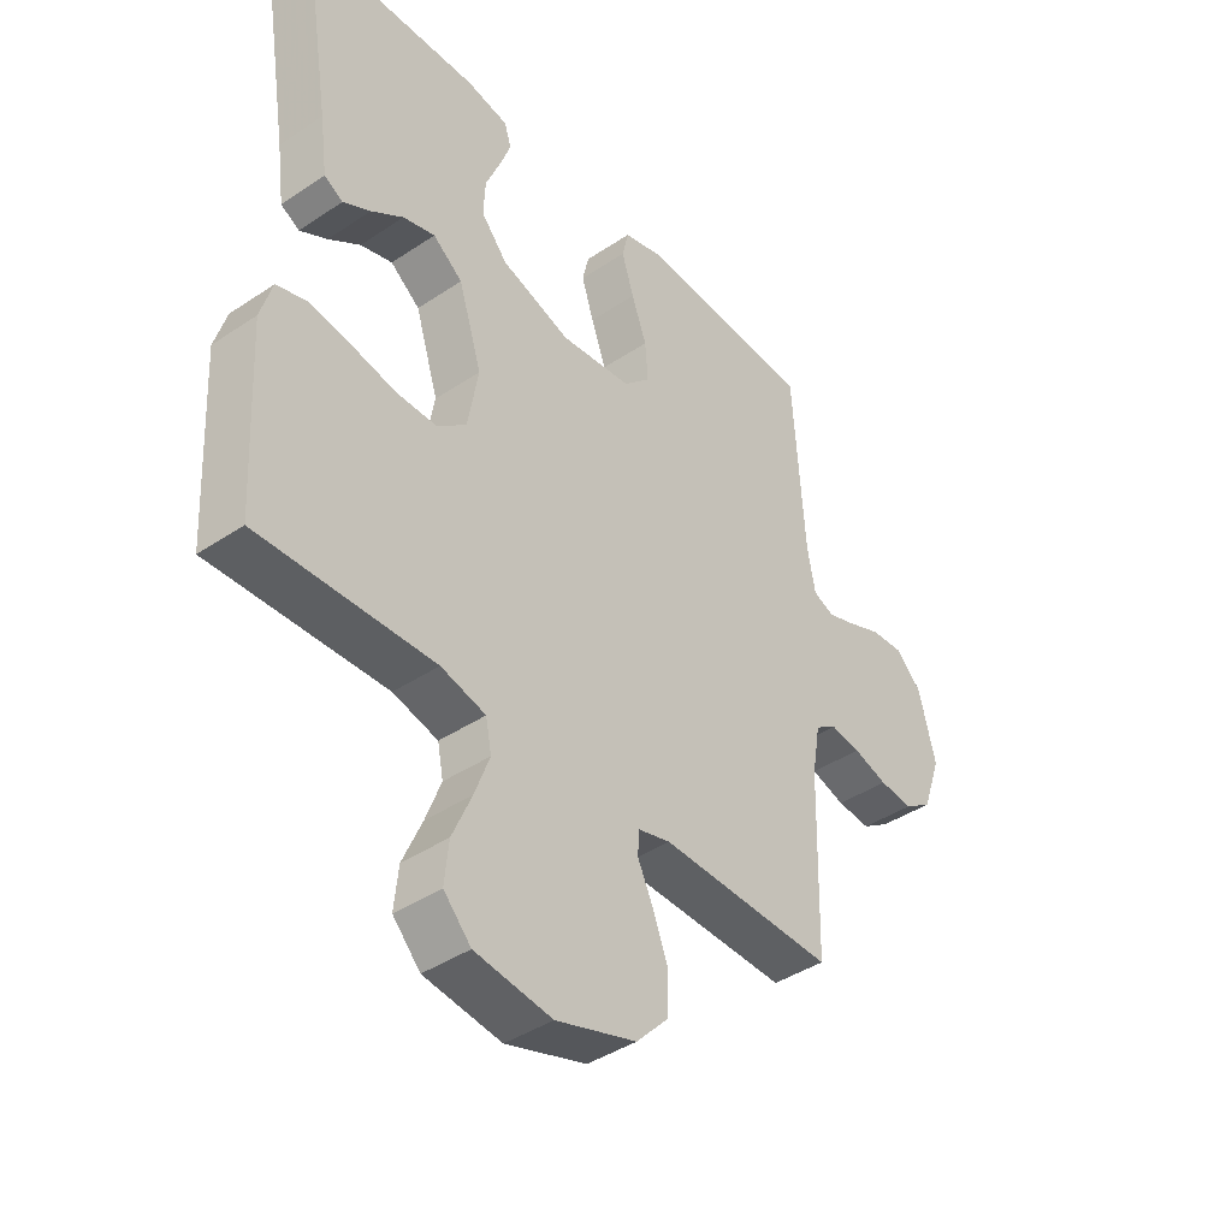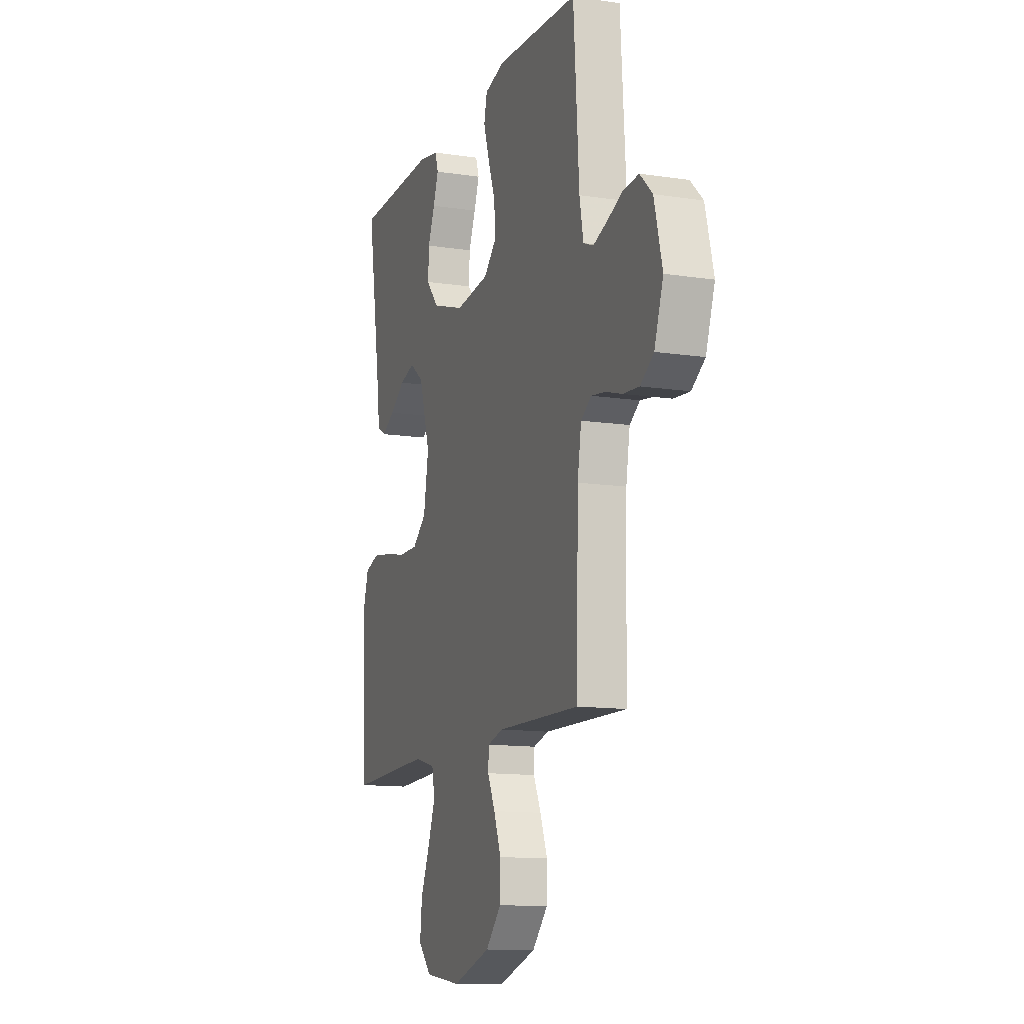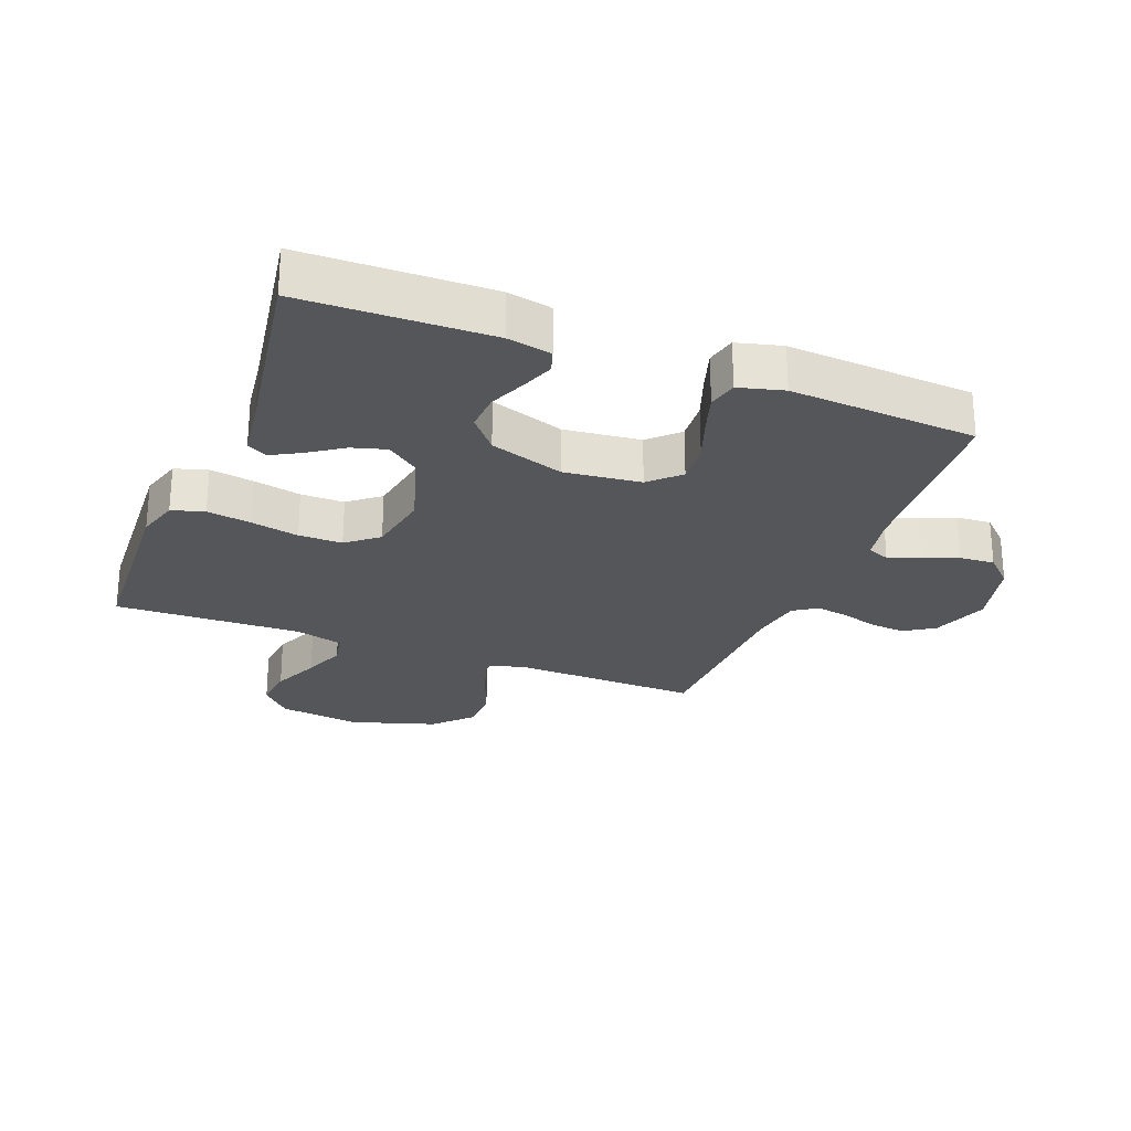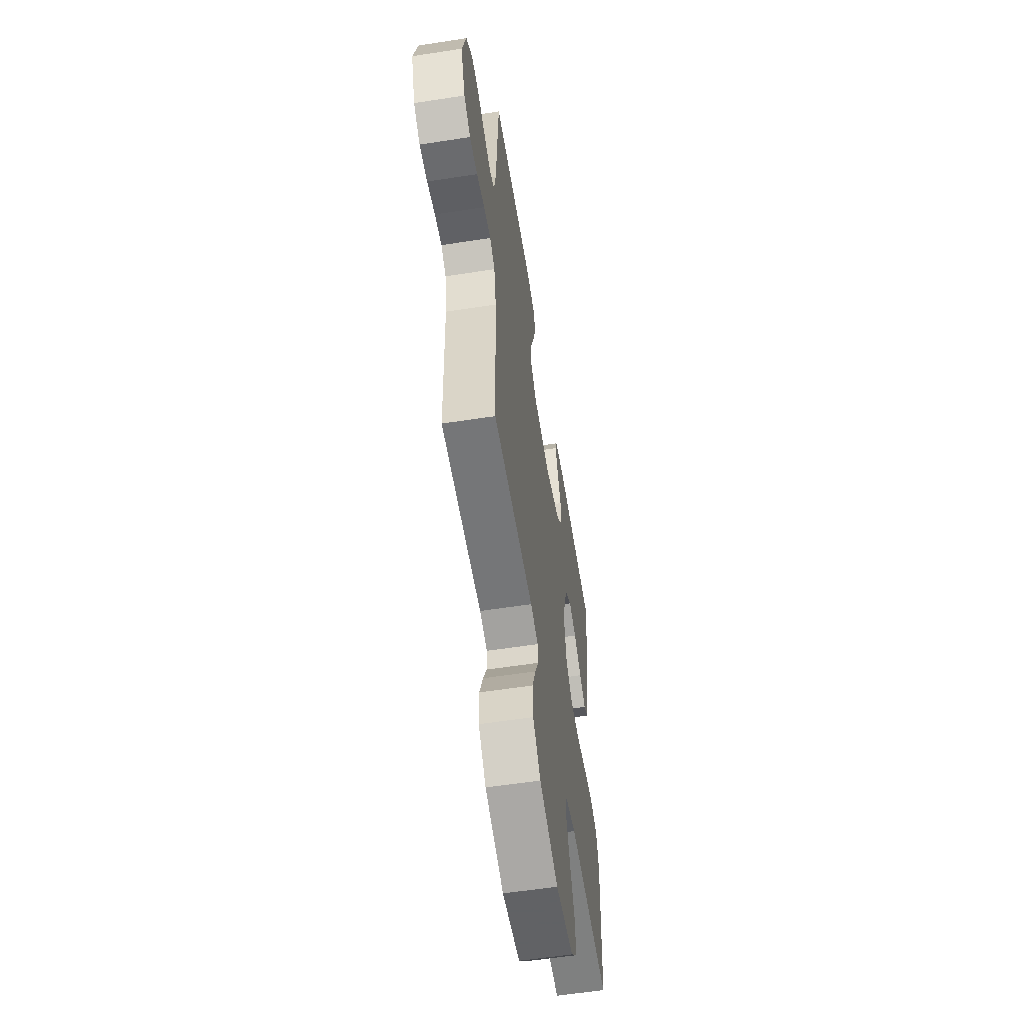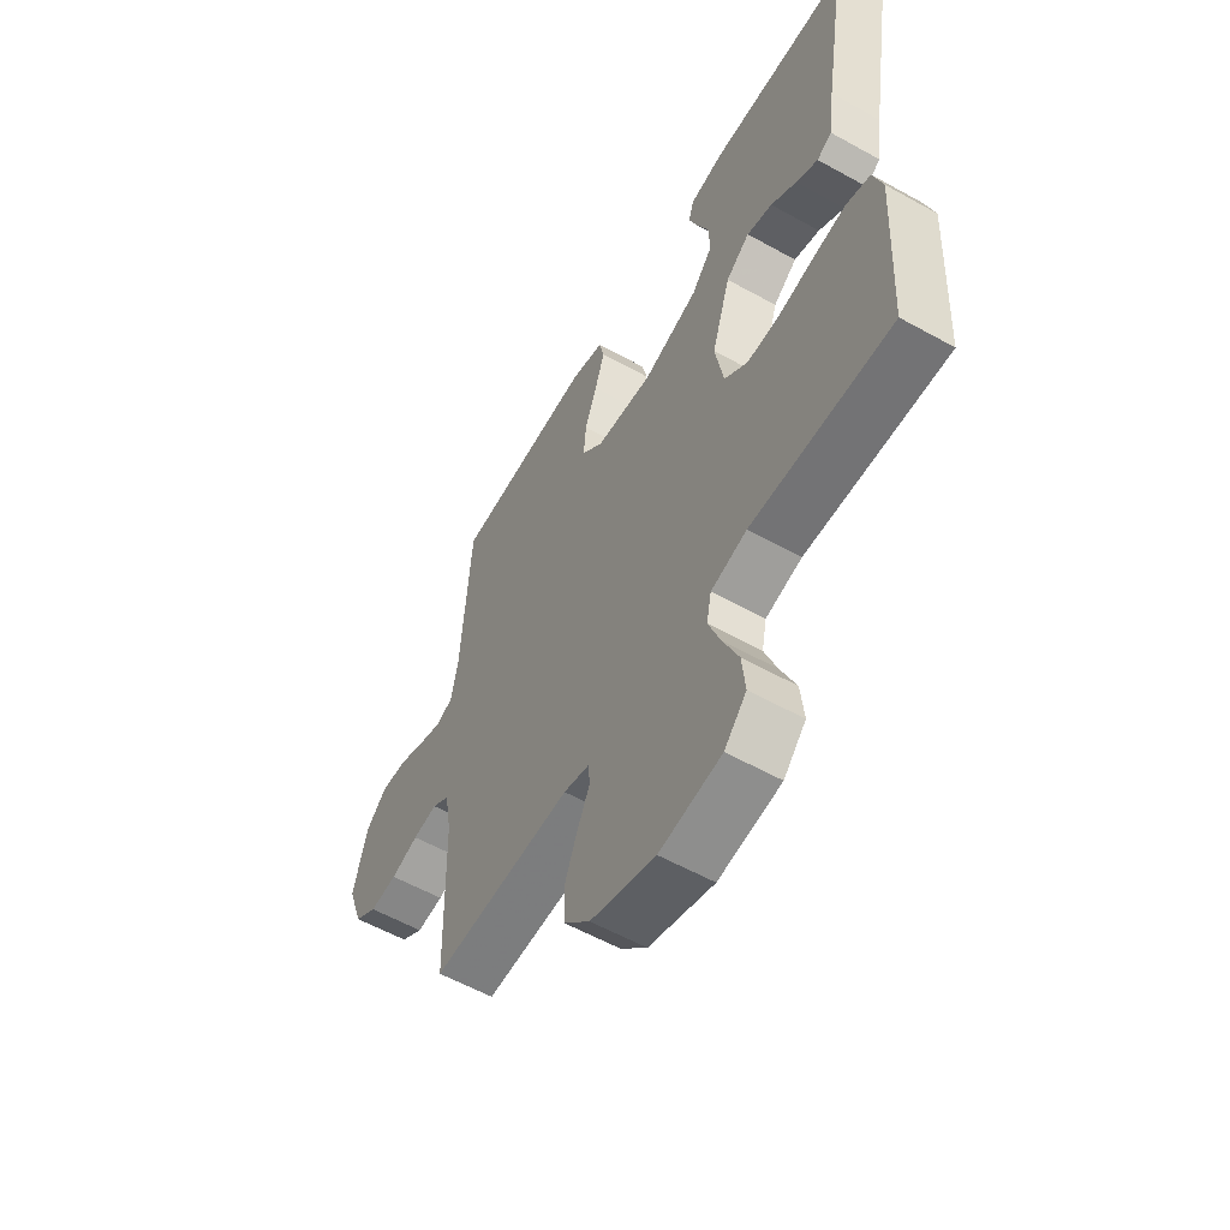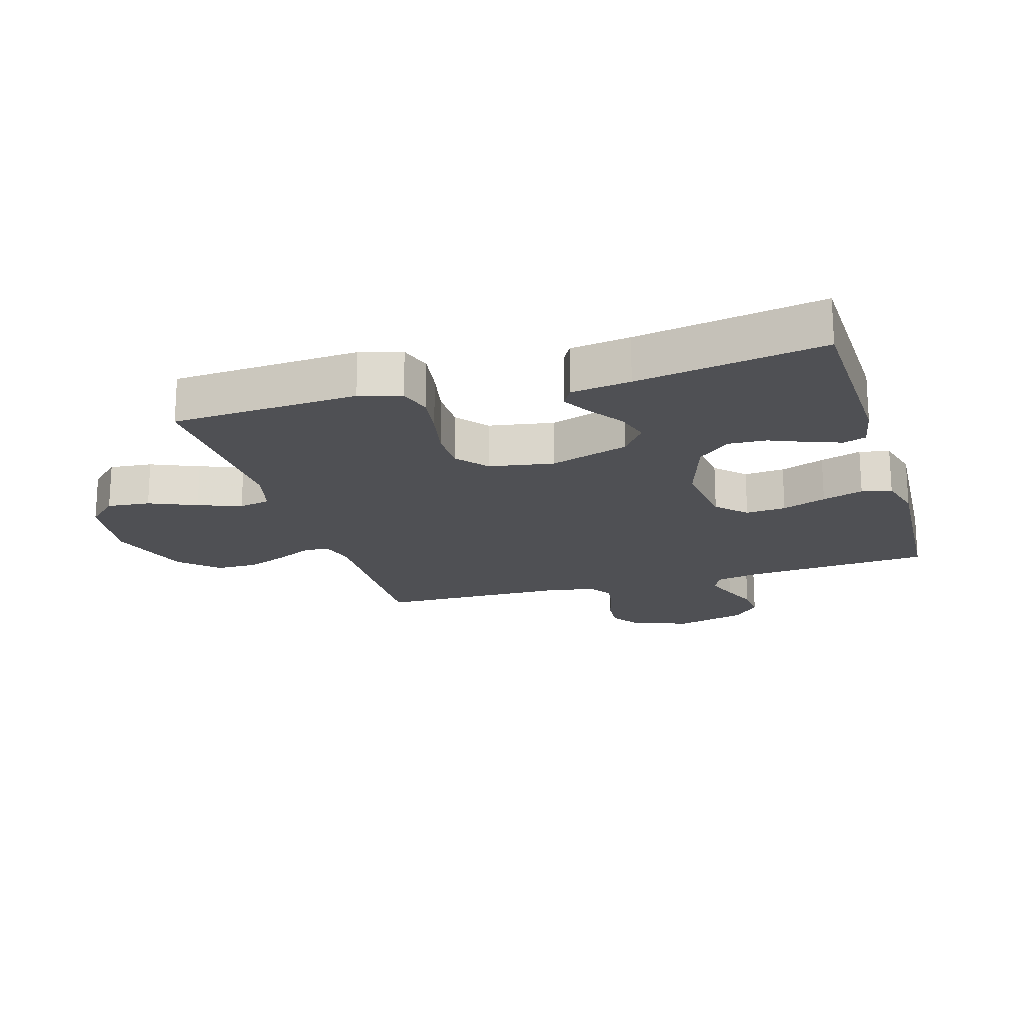
<metadata>
{"format":"obj","ext":"obj","renderer":"f3d","projection":"perspective","resolution":1024,"background":"white","views":[{"elev":-41.4,"azim":-51.0,"up":"+Z"},{"elev":-12.5,"azim":70.5,"up":"+Z"},{"elev":-25.7,"azim":-21.4,"up":"+Y"},{"elev":-58.1,"azim":99.1,"up":"+Z"},{"elev":-57.7,"azim":-120.0,"up":"+Z"},{"elev":-19.1,"azim":-73.1,"up":"+Y"}]}
</metadata>
<code>
v -0.5 0.07 0.5
v -0.2 0.07 0.507
v -0.129 0.07 0.493
v -0.117 0.07 0.456
v -0.136 0.07 0.404
v -0.161 0.07 0.344
v -0.164 0.07 0.283
v -0.119 0.07 0.23
v 0 0.07 0.191
v 0.123 0.07 0.205
v 0.169 0.07 0.25
v 0.164 0.07 0.315
v 0.138 0.07 0.386
v 0.117 0.07 0.452
v 0.128 0.07 0.5
v 0.2 0.07 0.519
v 0.5 0.07 0.5
v 0.52 0.07 0.2
v 0.534 0.07 0.127
v 0.57 0.07 0.112
v 0.621 0.07 0.13
v 0.677 0.07 0.153
v 0.733 0.07 0.157
v 0.778 0.07 0.114
v 0.807 0.07 0
v 0.775 0.07 -0.092
v 0.727 0.07 -0.124
v 0.669 0.07 -0.119
v 0.61 0.07 -0.101
v 0.558 0.07 -0.093
v 0.521 0.07 -0.118
v 0.507 0.07 -0.2
v 0.5 0.07 -0.5
v 0.2 0.07 -0.493
v 0.144 0.07 -0.508
v 0.142 0.07 -0.549
v 0.169 0.07 -0.606
v 0.195 0.07 -0.673
v 0.194 0.07 -0.74
v 0.138 0.07 -0.799
v 0 0.07 -0.843
v -0.132 0.07 -0.825
v -0.179 0.07 -0.775
v -0.172 0.07 -0.706
v -0.139 0.07 -0.63
v -0.113 0.07 -0.561
v -0.123 0.07 -0.51
v -0.2 0.07 -0.49
v -0.5 0.07 -0.5
v -0.516 0.07 -0.2
v -0.496 0.07 -0.133
v -0.444 0.07 -0.117
v -0.373 0.07 -0.128
v -0.296 0.07 -0.144
v -0.226 0.07 -0.144
v -0.176 0.07 -0.103
v -0.158 0.07 0
v -0.198 0.07 0.127
v -0.249 0.07 0.166
v -0.304 0.07 0.15
v -0.359 0.07 0.112
v -0.406 0.07 0.086
v -0.438 0.07 0.104
v -0.451 0.07 0.2
v -0.5 0 0.5
v -0.2 0 0.507
v -0.129 0 0.493
v -0.117 0 0.456
v -0.136 0 0.404
v -0.161 0 0.344
v -0.164 0 0.283
v -0.119 0 0.23
v 0 0 0.191
v 0.123 0 0.205
v 0.169 0 0.25
v 0.164 0 0.315
v 0.138 0 0.386
v 0.117 0 0.452
v 0.128 0 0.5
v 0.2 0 0.519
v 0.5 0 0.5
v 0.52 0 0.2
v 0.534 0 0.127
v 0.57 0 0.112
v 0.621 0 0.13
v 0.677 0 0.153
v 0.733 0 0.157
v 0.778 0 0.114
v 0.807 0 0
v 0.775 0 -0.092
v 0.727 0 -0.124
v 0.669 0 -0.119
v 0.61 0 -0.101
v 0.558 0 -0.093
v 0.521 0 -0.118
v 0.507 0 -0.2
v 0.5 0 -0.5
v 0.2 0 -0.493
v 0.144 0 -0.508
v 0.142 0 -0.549
v 0.169 0 -0.606
v 0.195 0 -0.673
v 0.194 0 -0.74
v 0.138 0 -0.799
v 0 0 -0.843
v -0.132 0 -0.825
v -0.179 0 -0.775
v -0.172 0 -0.706
v -0.139 0 -0.63
v -0.113 0 -0.561
v -0.123 0 -0.51
v -0.2 0 -0.49
v -0.5 0 -0.5
v -0.516 0 -0.2
v -0.496 0 -0.133
v -0.444 0 -0.117
v -0.373 0 -0.128
v -0.296 0 -0.144
v -0.226 0 -0.144
v -0.176 0 -0.103
v -0.158 0 0
v -0.198 0 0.127
v -0.249 0 0.166
v -0.304 0 0.15
v -0.359 0 0.112
v -0.406 0 0.086
v -0.438 0 0.104
v -0.451 0 0.2
f 62 63 64
f 61 62 64
f 60 61 64
f 4 5 6
f 3 4 6
f 2 3 6
f 1 2 6
f 64 1 6
f 60 64 6
f 59 60 6
f 58 59 6 7
f 57 58 7 8
f 52 53 54
f 51 52 54
f 50 51 54
f 49 50 54
f 48 49 54
f 47 48 54 55
f 43 44 45
f 42 43 45
f 41 42 45
f 40 41 45
f 39 40 45
f 38 39 45
f 37 38 45
f 36 37 45
f 35 36 45 46
f 34 35 46 47
f 32 33 34
f 47 55 56
f 34 47 56
f 32 34 56
f 31 32 56
f 27 28 29
f 26 27 29
f 25 26 29
f 24 25 29
f 23 24 29
f 22 23 29
f 21 22 29
f 20 21 29 30
f 16 17 18
f 15 16 18
f 14 15 18
f 13 14 18
f 12 13 18
f 11 12 18 19
f 30 31 56
f 20 30 56
f 19 20 56
f 11 19 56
f 10 11 56
f 9 10 56 57
f 8 9 57
f 128 127 126
f 128 126 125
f 128 125 124
f 70 69 68
f 70 68 67
f 70 67 66
f 70 66 65
f 70 65 128
f 70 128 124
f 70 124 123
f 71 70 123 122
f 72 71 122 121
f 118 117 116
f 118 116 115
f 118 115 114
f 118 114 113
f 118 113 112
f 119 118 112 111
f 109 108 107
f 109 107 106
f 109 106 105
f 109 105 104
f 109 104 103
f 109 103 102
f 109 102 101
f 109 101 100
f 110 109 100 99
f 111 110 99 98
f 98 97 96
f 120 119 111
f 120 111 98
f 120 98 96
f 120 96 95
f 93 92 91
f 93 91 90
f 93 90 89
f 93 89 88
f 93 88 87
f 93 87 86
f 93 86 85
f 94 93 85 84
f 82 81 80
f 82 80 79
f 82 79 78
f 82 78 77
f 82 77 76
f 83 82 76 75
f 120 95 94
f 120 94 84
f 120 84 83
f 120 83 75
f 120 75 74
f 121 120 74 73
f 121 73 72
f 1 65 66 2
f 2 66 67 3
f 3 67 68 4
f 4 68 69 5
f 5 69 70 6
f 6 70 71 7
f 7 71 72 8
f 8 72 73 9
f 9 73 74 10
f 10 74 75 11
f 11 75 76 12
f 12 76 77 13
f 13 77 78 14
f 14 78 79 15
f 15 79 80 16
f 16 80 81 17
f 17 81 82 18
f 18 82 83 19
f 19 83 84 20
f 20 84 85 21
f 21 85 86 22
f 22 86 87 23
f 23 87 88 24
f 24 88 89 25
f 25 89 90 26
f 26 90 91 27
f 27 91 92 28
f 28 92 93 29
f 29 93 94 30
f 30 94 95 31
f 31 95 96 32
f 32 96 97 33
f 33 97 98 34
f 34 98 99 35
f 35 99 100 36
f 36 100 101 37
f 37 101 102 38
f 38 102 103 39
f 39 103 104 40
f 40 104 105 41
f 41 105 106 42
f 42 106 107 43
f 43 107 108 44
f 44 108 109 45
f 45 109 110 46
f 46 110 111 47
f 47 111 112 48
f 48 112 113 49
f 49 113 114 50
f 50 114 115 51
f 51 115 116 52
f 52 116 117 53
f 53 117 118 54
f 54 118 119 55
f 55 119 120 56
f 56 120 121 57
f 57 121 122 58
f 58 122 123 59
f 59 123 124 60
f 60 124 125 61
f 61 125 126 62
f 62 126 127 63
f 63 127 128 64
f 64 128 65 1

</code>
